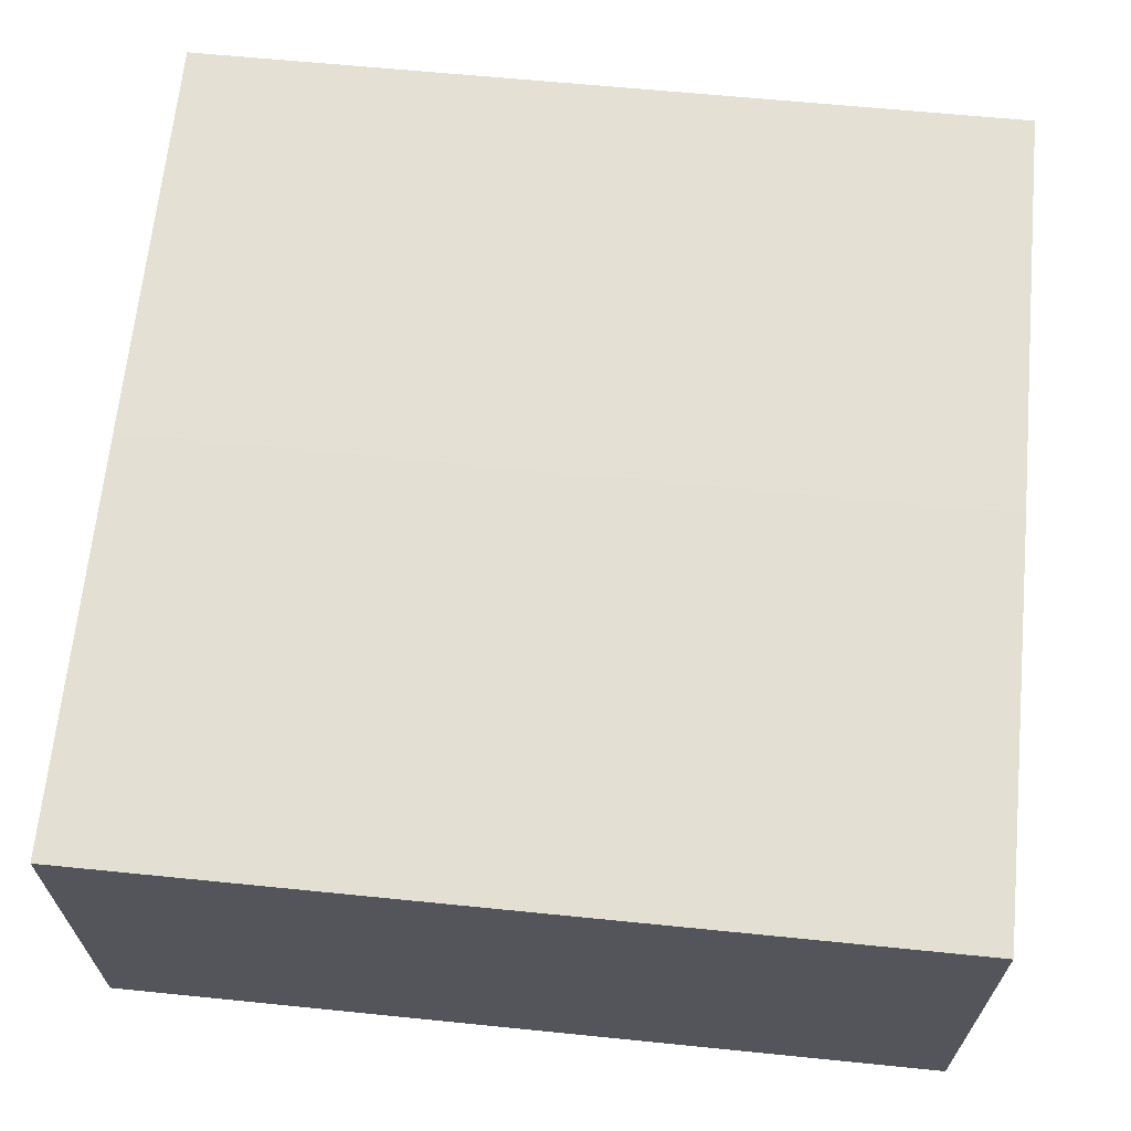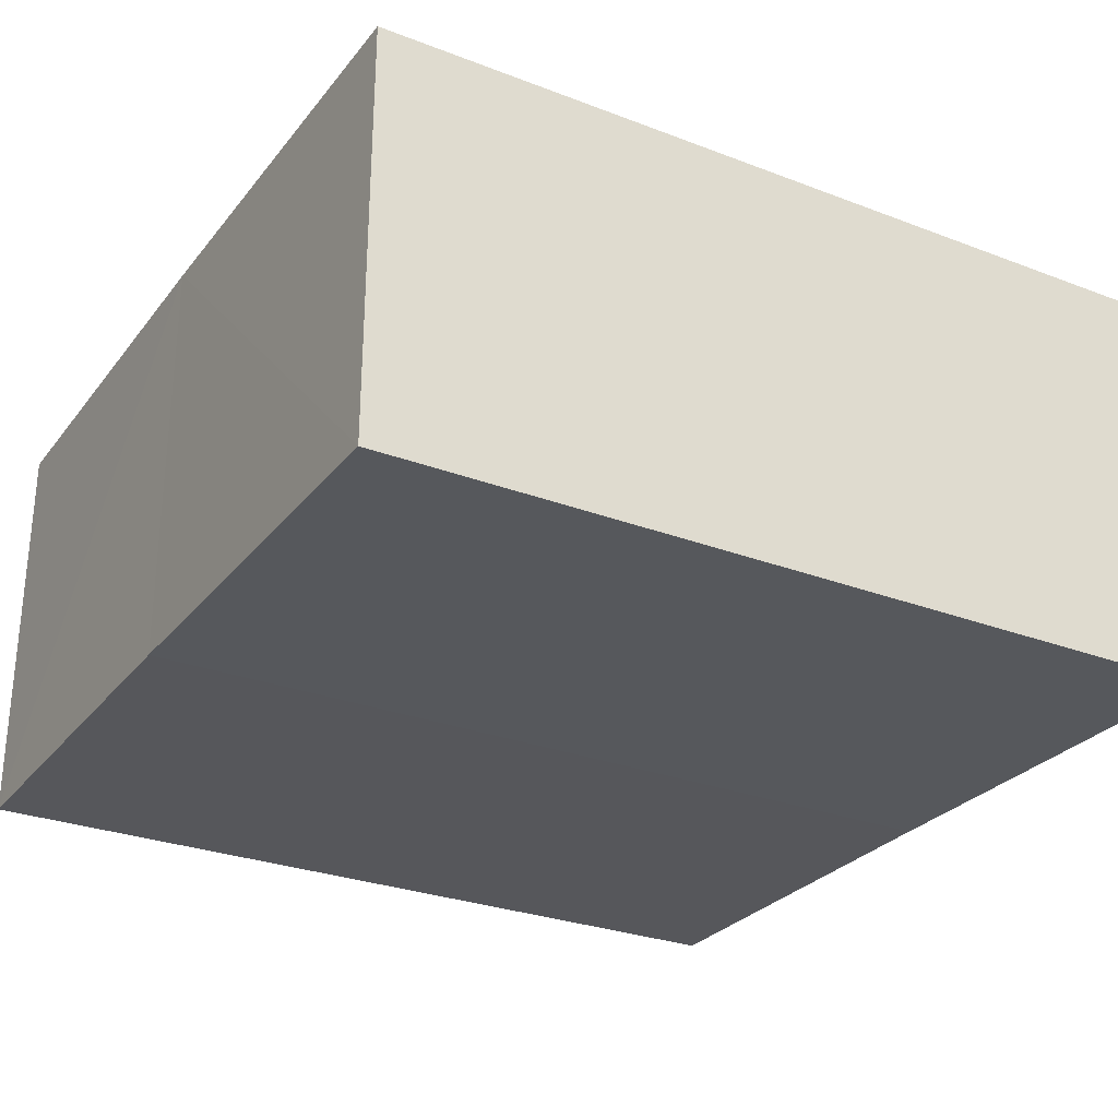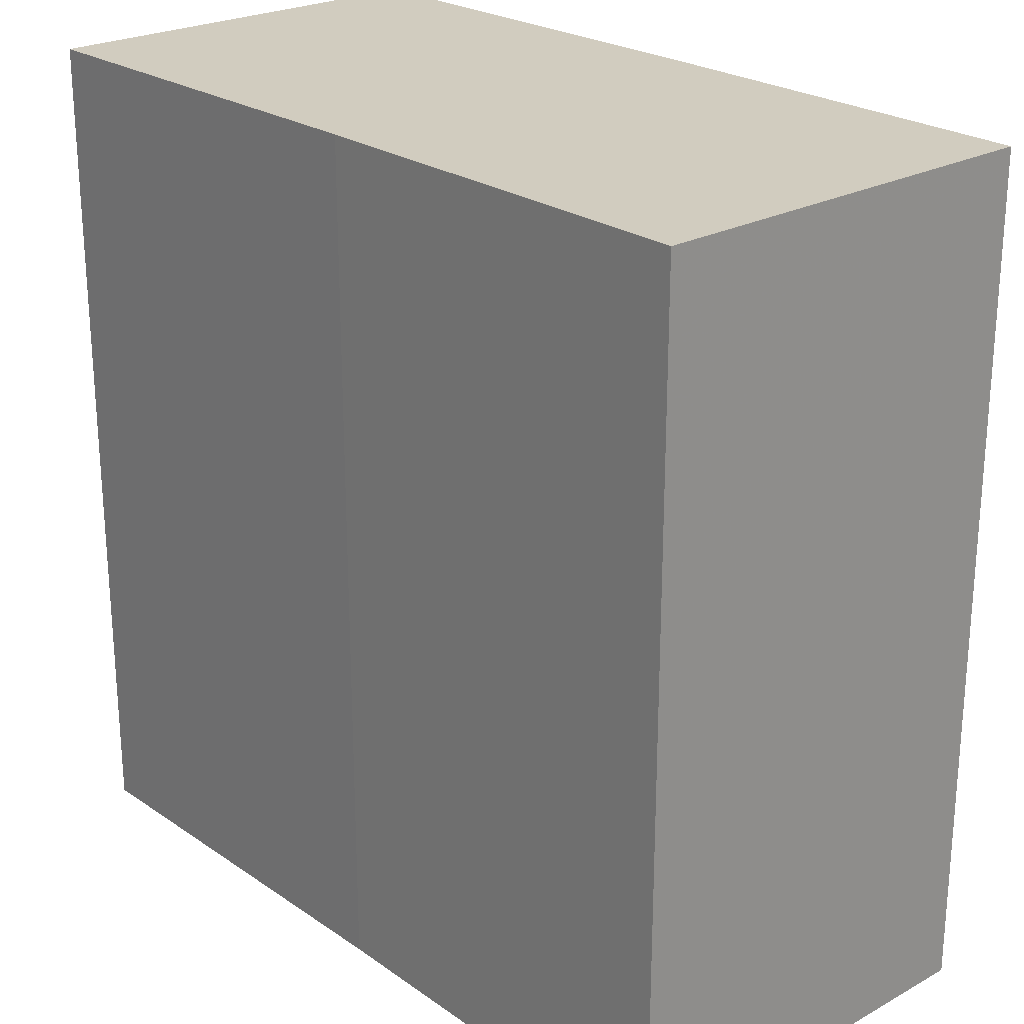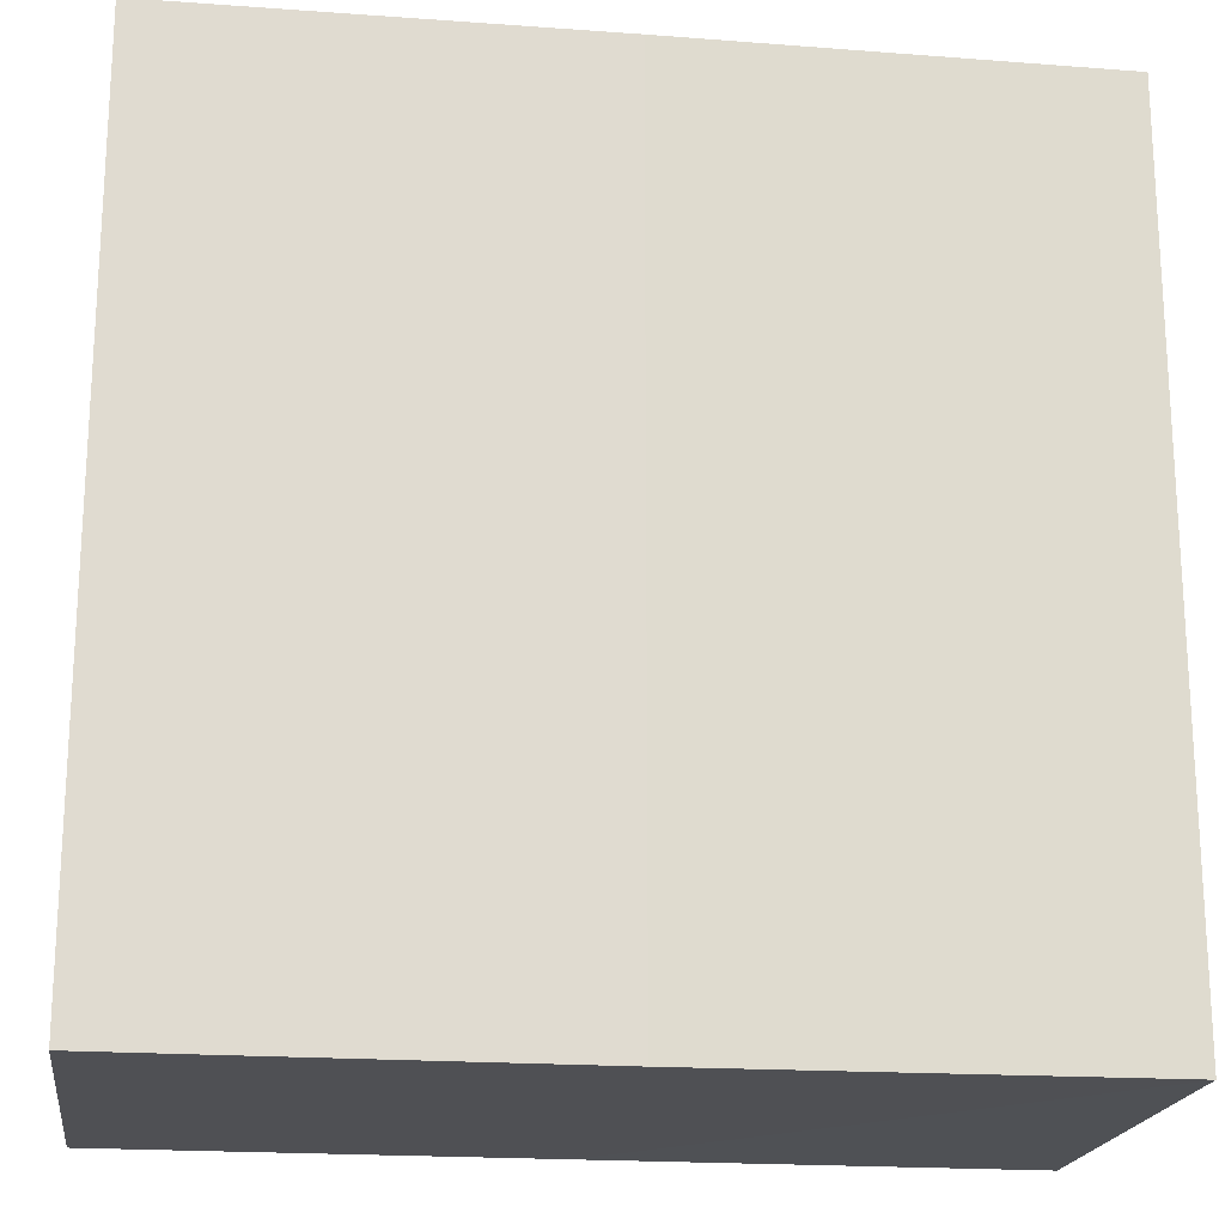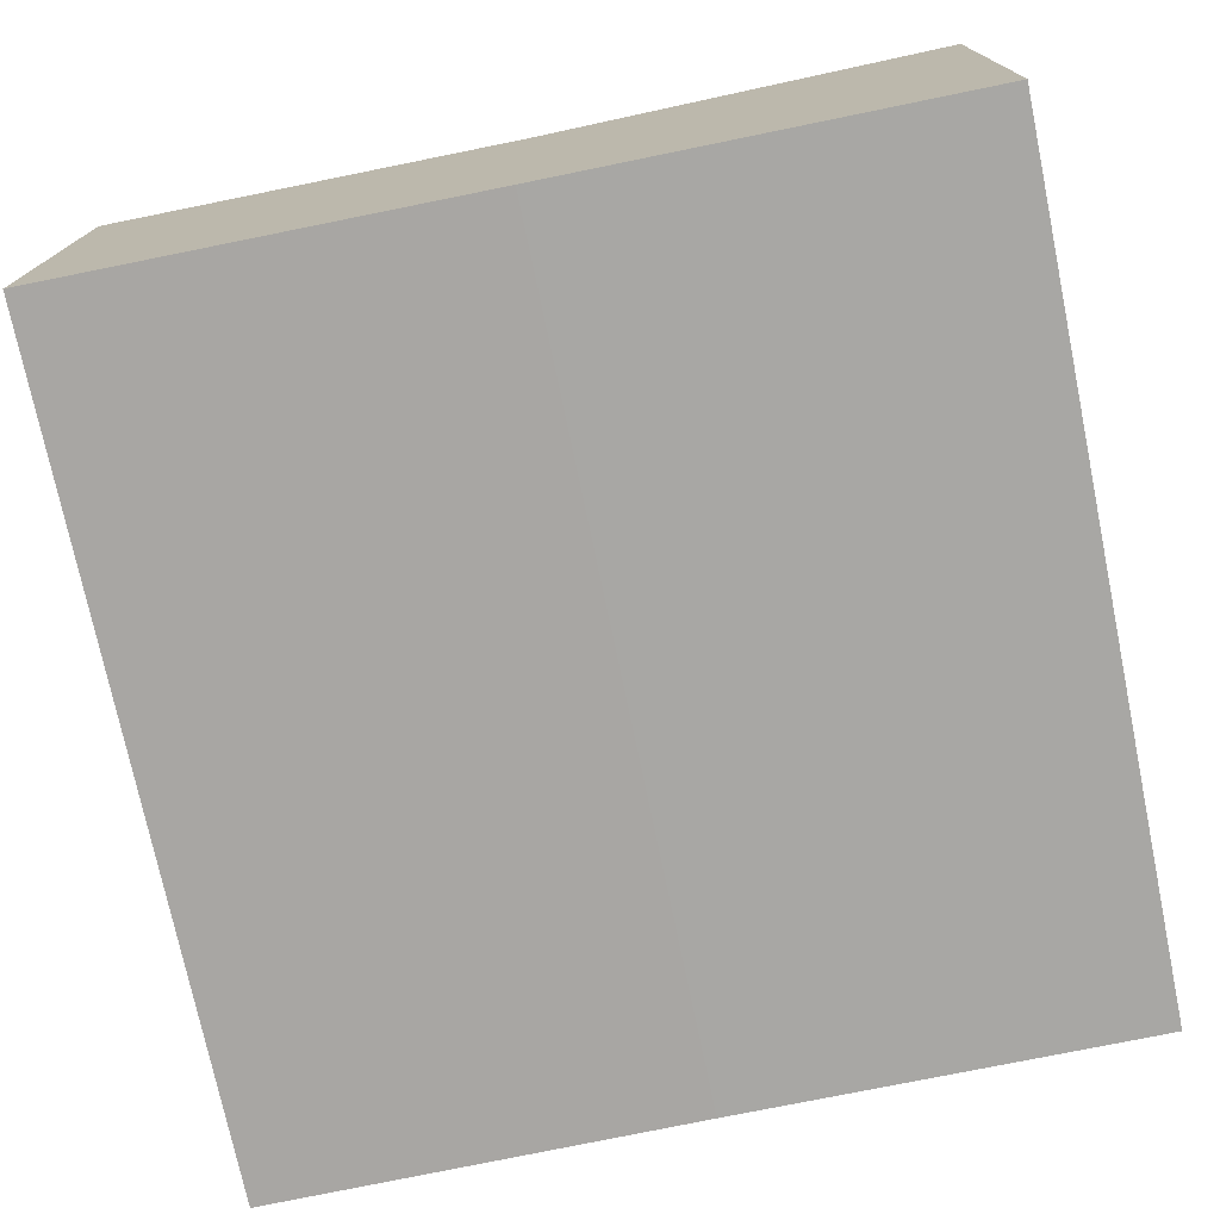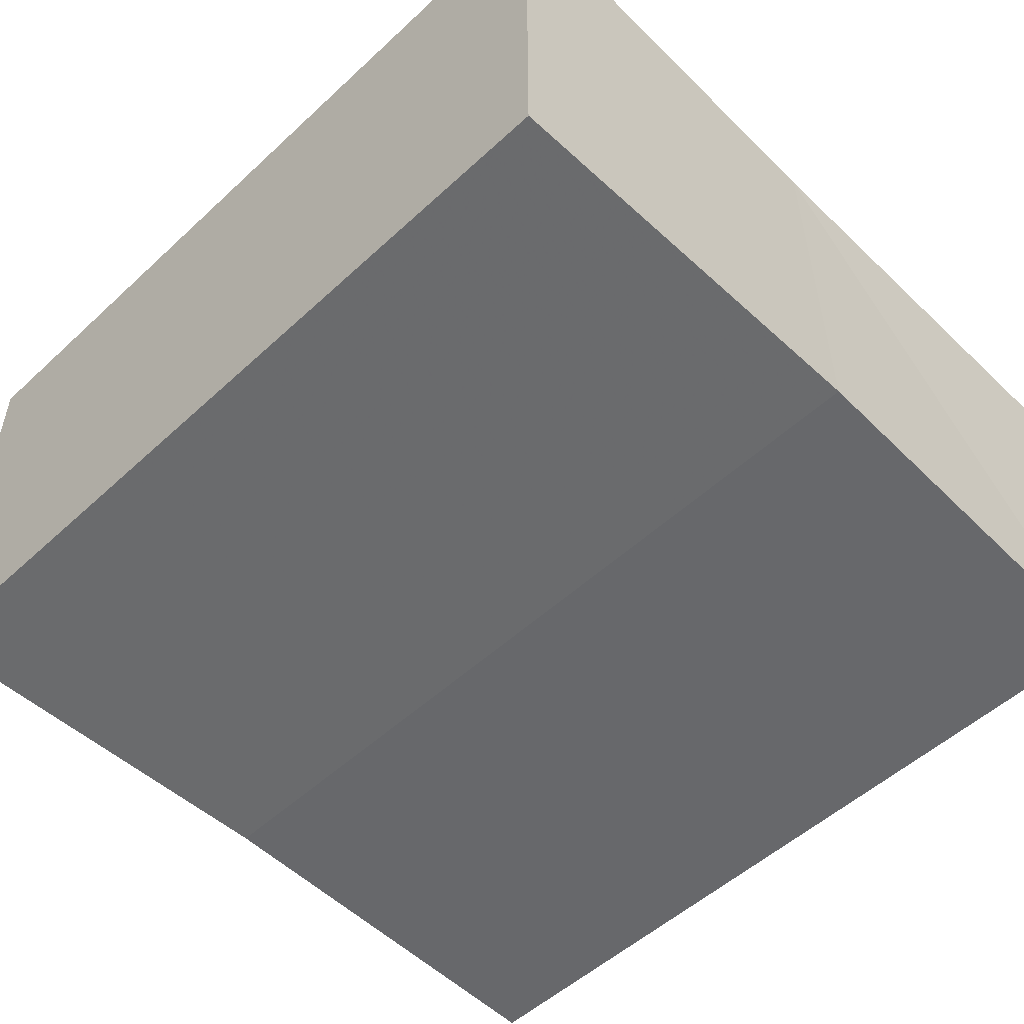
<metadata>
{"format":"obj","ext":"obj","renderer":"f3d","projection":"perspective","resolution":1024,"background":"white","views":[{"elev":65.8,"azim":95.6,"up":"+Y"},{"elev":-27.8,"azim":60.0,"up":"+Y"},{"elev":24.0,"azim":48.3,"up":"+Z"},{"elev":-19.4,"azim":-8.0,"up":"+Z"},{"elev":-74.4,"azim":11.6,"up":"+Y"},{"elev":-52.6,"azim":134.4,"up":"+Y"}]}
</metadata>
<code>
o 5653
v 2228 1897 11.2
v 2228 1897 11.2
v 2228 1897 11.22
v 2228 1897 11.2
v 2228 1897 11.22
v 2228 1897 11.2
v 2228 1897 11.2
v 2228 1897 11.22
v 2228 1897 11.22
v 2228 1897 11.22
v 2228 1897 11.2
v 2228 1897 11.2
v 2228 1897 11.2
v 2228 1897 11.2
v 2228 1897 11.22
v 2228 1897 11.2
v 2228 1897 11.2
v 2228 1897 11.2
v 2228 1897 11.22
v 2228 1897 11.2
v 2228 1897 11.2
v 2228 1897 11.22
v 2228 1897 11.22
v 2228 1897 11.2
v 2228 1897 11.2
v 2228 1897 11.2
v 2228 1897 11.22
v 2228 1897 11.22
v 2228 1897 11.22
v 2228 1897 11.22
v 2228 1897 11.2
v 2228 1897 11.2
v 2228 1897 11.2
v 2228 1897 11.22
v 2228 1897 11.22
v 2228 1897 11.22
v 2228 1897 11.22
f 1 2 3
f 4 1 5
f 1 6 7
f 8 7 9
f 10 11 8
f 12 13 10
f 13 14 15
f 16 7 17
f 16 17 18
f 5 16 19
f 20 18 21
f 22 18 23
f 24 25 22
f 19 26 27
f 19 28 29
f 30 31 29
f 32 33 30
f 3 34 28
f 3 35 34
f 36 37 35

</code>
